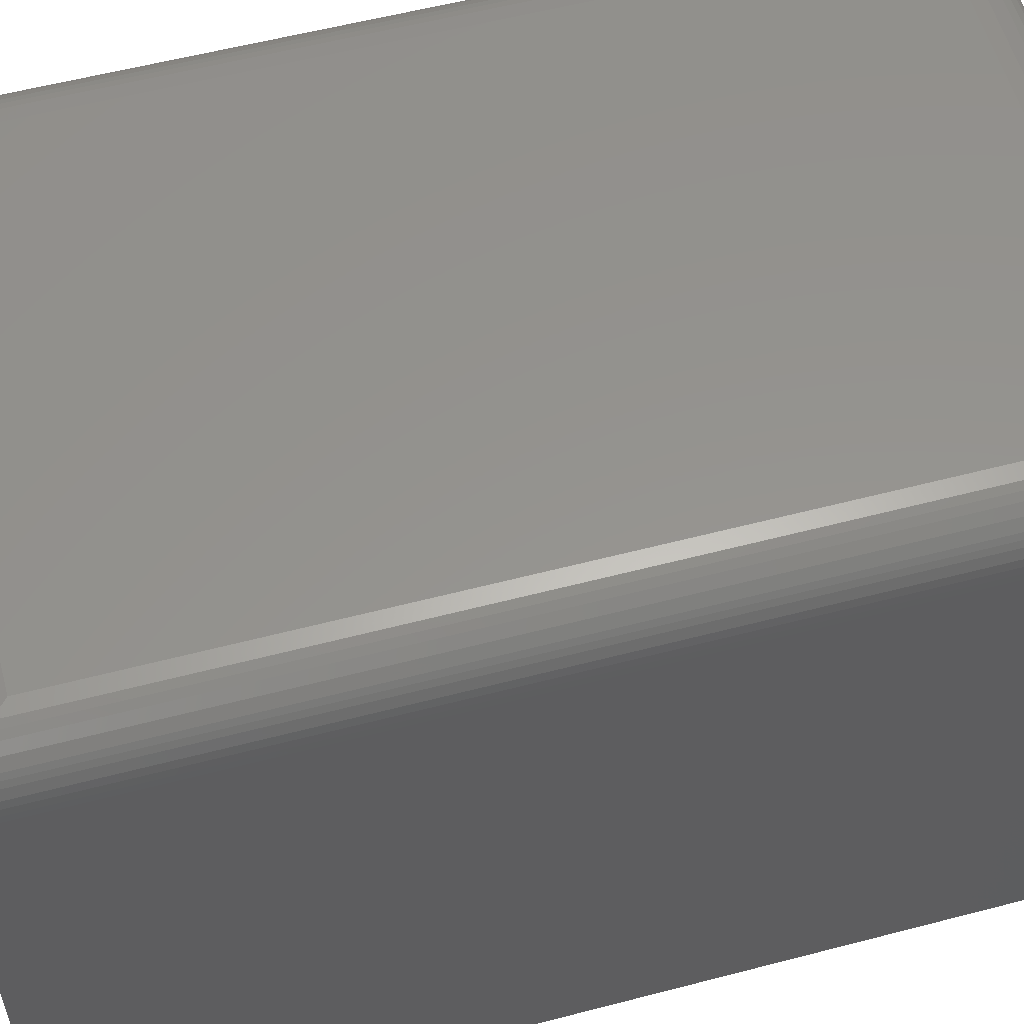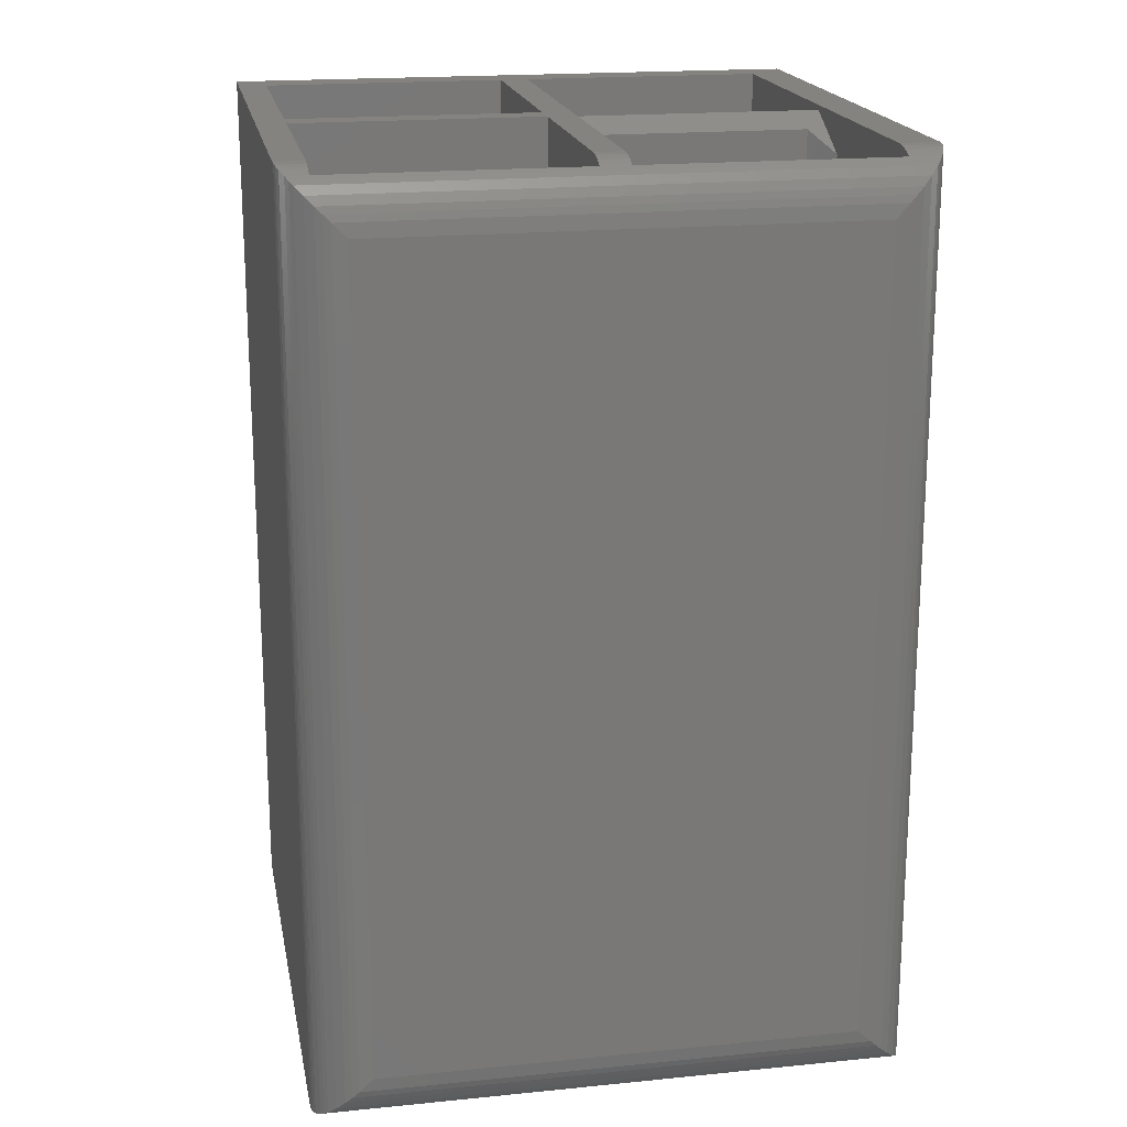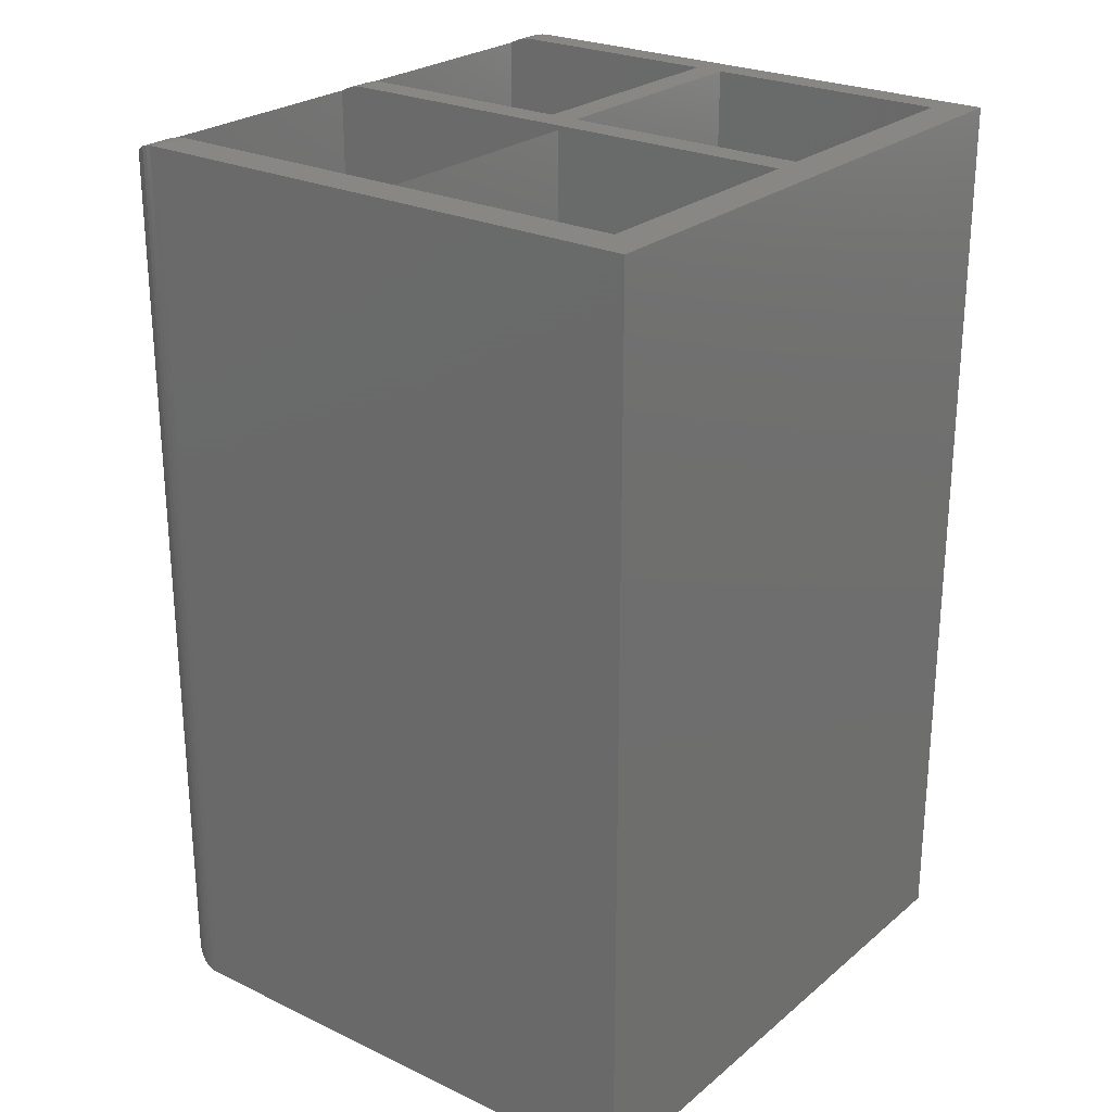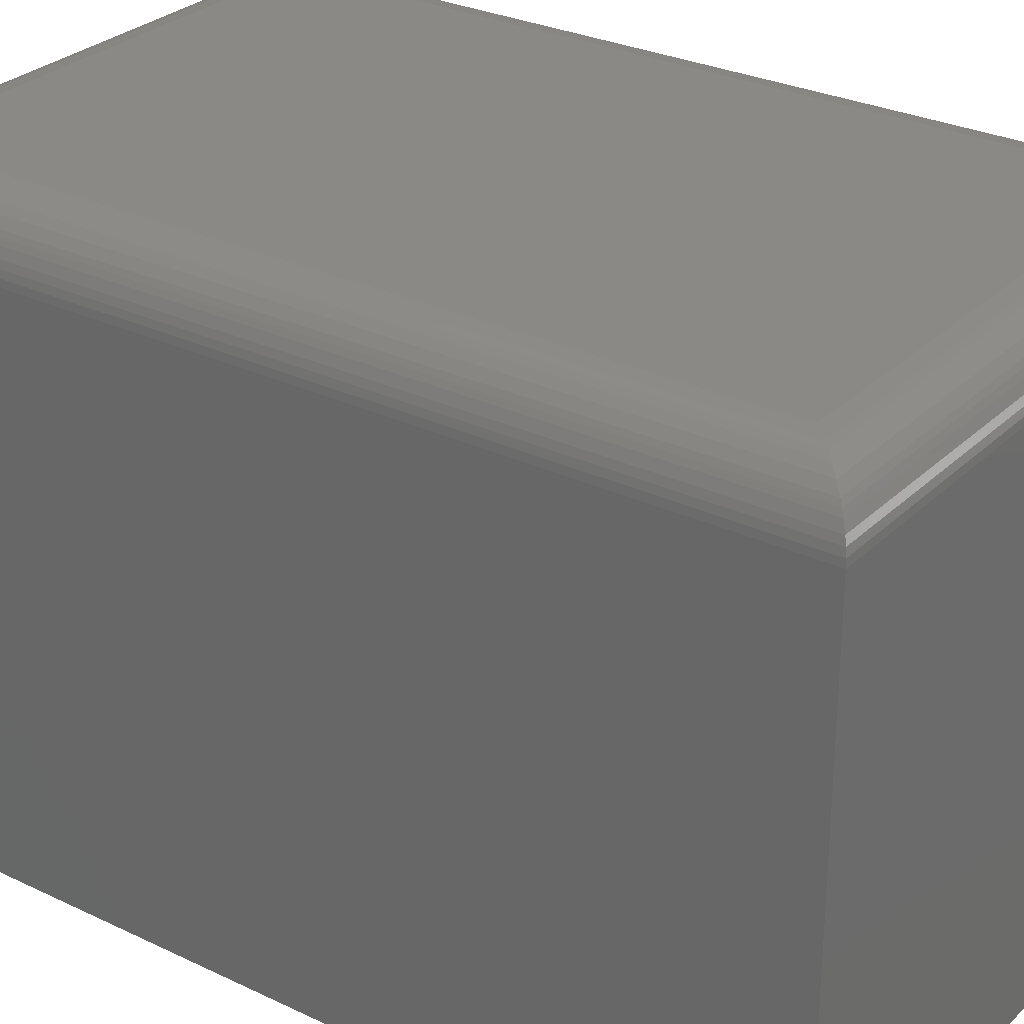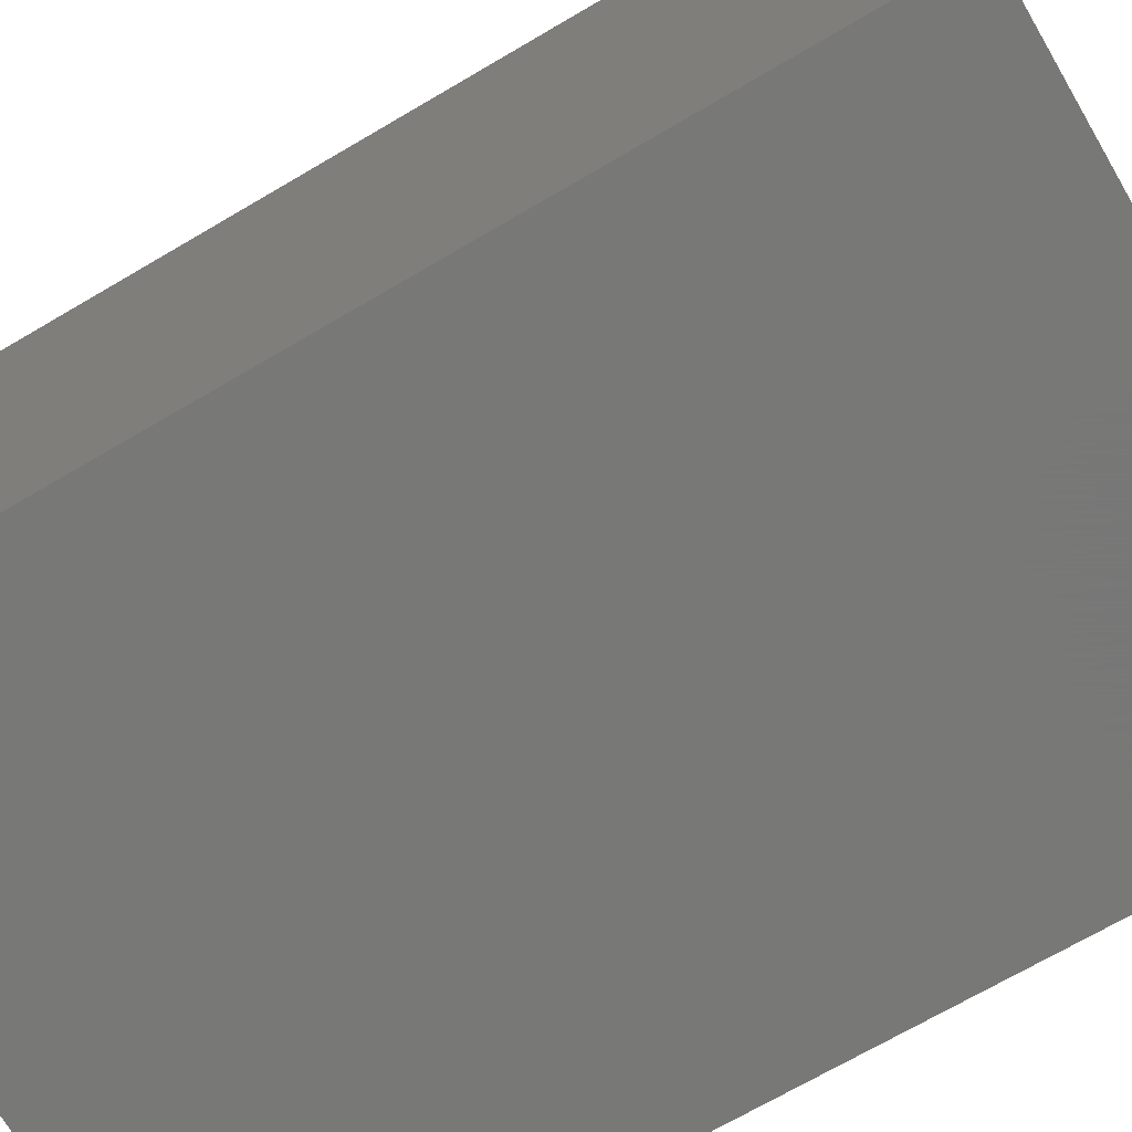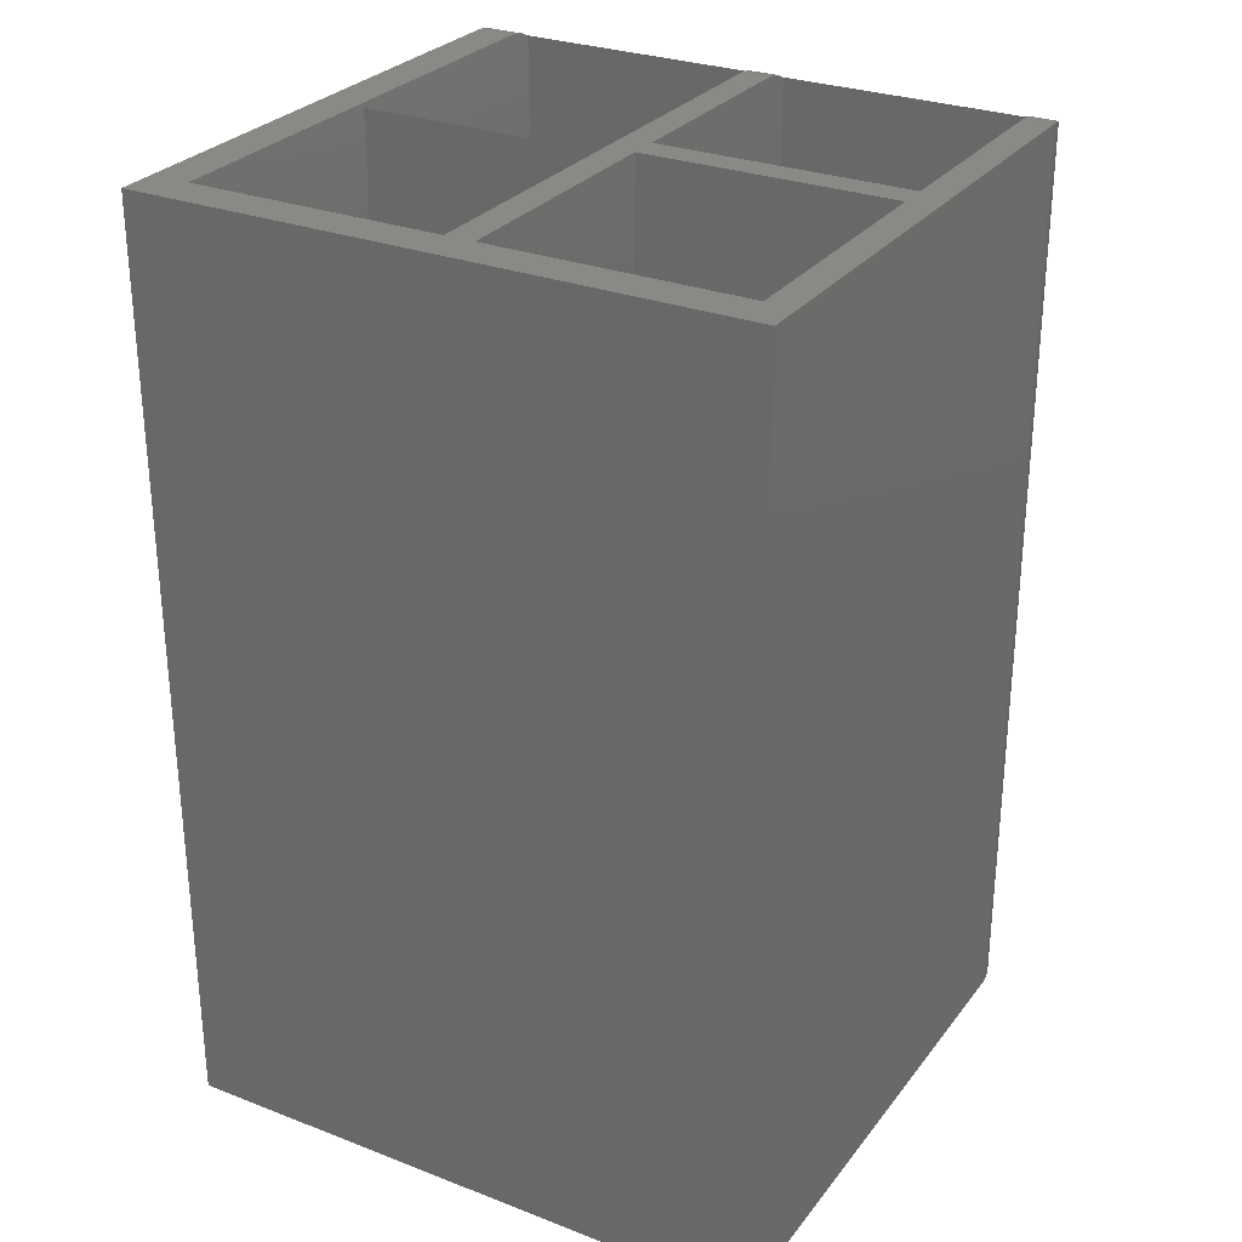
<metadata>
{"format":"stl","ext":"stl","renderer":"f3d","projection":"perspective","resolution":1024,"background":"white","views":[{"elev":56.7,"azim":-105.3,"up":"+Y"},{"elev":18.9,"azim":169.3,"up":"+Z"},{"elev":25.1,"azim":-52.5,"up":"+Z"},{"elev":28.7,"azim":125.6,"up":"+Y"},{"elev":-70.4,"azim":120.4,"up":"+Y"},{"elev":28.6,"azim":29.9,"up":"+Z"}]}
</metadata>
<code>
# stl→obj: 103 verts, 202 faces
v 0.1953 0.2422 0.7031
v -0.2066 0.2408 0.7144
v 0.2066 0.2408 0.7144
v -0.1953 0.2422 0.7031
v -0.2422 0.1953 0.75
v -0.2109 0.2035 0.7493
v -0.2418 0.2011 0.7496
v -0.2109 0.1953 0.75
v -0.2109 0.2188 0.7437
v -0.2391 0.2121 0.7469
v -0.2109 0.2113 0.7472
v -0.2358 0.219 0.7436
v 0.2188 0.1953 0.75
v 0.2418 0.2011 0.7496
v 0.2188 0.2035 0.7493
v 0.2422 0.1953 0.75
v -0.2408 0.2067 0.7486
v -0.2121 0.2391 0.7199
v 0.2121 0.2391 0.7199
v -0.2174 0.2366 0.7252
v 0.2174 0.2366 0.7252
v -0.2242 0.2322 0.732
v 0.2242 0.2322 0.732
v -0.2304 0.2263 0.7383
v 0.2304 0.2263 0.7383
v -0.2332 0.2228 0.7411
v 0.2188 0.2188 0.7437
v 0.2188 0.2113 0.7472
v 0.2358 0.219 0.7436
v 0.2391 0.2121 0.7469
v 0.2408 0.2067 0.7486
v 0.2332 0.2228 0.7411
v -0.007812 0.2188 0.7437
v 0.01562 0.2188 0.7437
v 0.01562 0.2113 0.7472
v -0.007812 0.2113 0.7472
v 0.01562 0.2035 0.7493
v -0.007812 0.2035 0.7493
v 0.01562 0.1953 0.75
v -0.007812 0.1953 0.75
v -0.2109 -0.007812 0.7461
v -0.2109 0.04688 0.7188
v -0.2109 -0.2109 0.75
v -0.2109 -0.2109 0.02344
v -0.2109 -0.007812 0.02344
v -0.2109 0.2188 0.02344
v -0.2109 0.04688 0.02344
v -0.007812 -0.2109 0.75
v -0.007812 0.2188 0.05469
v -0.007812 0.04688 0.05469
v -0.007812 0.04688 0.7188
v -0.007812 -0.007812 0.7461
v -0.007812 -0.007812 0.02344
v -0.007812 -0.2109 0.02344
v 0.01562 0.01562 0.75
v 0.01562 -0.007812 0.75
v 0.2188 -0.007812 0.75
v 0.2188 0.01562 0.75
v 0.2188 -0.2109 0.75
v 0.2422 -0.2422 0.75
v -0.2422 -0.2422 0.75
v 0.01562 -0.2109 0.75
v -0.1953 0.01562 0.7344
v -0.02344 0.01562 0.7344
v 0.01562 -0.007812 0.02344
v 0.01562 -0.2109 0.02344
v 0.2188 -0.007812 0.02344
v 0.2188 -0.2109 0.02344
v 0.2188 0.2188 0.02344
v 0.2188 0.01562 0.02344
v 0.01562 0.2188 0.02344
v 0.01562 0.01562 0.02344
v -0.1953 0.01562 0.03906
v -0.02344 0.04688 0.02344
v -0.02344 0.01562 0.03906
v -0.01823 0.02604 0.03385
v -0.02344 0.2188 0.02344
v -0.2422 0.1953 0
v -0.2422 -0.2422 0
v 0.2422 -0.2422 0
v 0.2422 0.1953 -2.776e-17
v 0.1953 0.2422 0.04688
v -0.1953 0.2422 0.04688
v -0.2066 0.2408 0.03561
v -0.2418 0.2011 0.0003595
v -0.2408 0.2067 0.001402
v -0.2391 0.2121 0.003121
v -0.2358 0.219 0.006413
v -0.2332 0.2228 0.00894
v -0.2304 0.2263 0.01174
v -0.2242 0.2322 0.01796
v -0.2174 0.2366 0.02478
v -0.2121 0.2391 0.03013
v 0.2066 0.2408 0.0356
v 0.2121 0.2391 0.03013
v 0.2174 0.2366 0.02477
v 0.2242 0.2322 0.01796
v 0.2304 0.2263 0.01174
v 0.2332 0.2228 0.00894
v 0.2358 0.219 0.006413
v 0.2391 0.2121 0.003121
v 0.2408 0.2067 0.001402
v 0.2418 0.2011 0.0003595
f 1 2 3
f 1 4 2
f 5 6 7
f 5 8 6
f 9 10 11
f 9 12 10
f 13 14 15
f 13 16 14
f 11 10 17
f 11 17 6
f 17 7 6
f 3 2 18
f 3 18 19
f 19 18 20
f 19 20 21
f 21 20 22
f 21 22 23
f 23 22 24
f 23 24 25
f 25 24 26
f 27 28 29
f 29 28 30
f 31 30 28
f 28 15 31
f 31 15 14
f 32 25 26
f 32 26 12
f 32 12 9
f 32 9 33
f 32 33 34
f 32 34 27
f 32 27 29
f 34 33 35
f 35 33 36
f 35 36 37
f 37 36 38
f 37 38 39
f 39 38 40
f 8 11 6
f 41 42 9
f 41 9 11
f 41 11 8
f 41 8 43
f 41 43 44
f 41 44 45
f 9 42 46
f 46 42 47
f 40 36 48
f 40 38 36
f 33 49 50
f 33 50 51
f 33 51 52
f 33 52 36
f 53 54 52
f 52 54 48
f 52 48 36
f 44 54 45
f 45 54 53
f 52 41 53
f 53 41 45
f 55 39 40
f 55 40 56
f 55 56 57
f 55 57 58
f 16 13 58
f 16 58 57
f 16 57 59
f 16 59 60
f 61 60 59
f 61 59 62
f 61 62 48
f 61 48 43
f 61 43 8
f 61 8 5
f 48 62 40
f 40 62 56
f 63 42 41
f 51 64 52
f 52 64 63
f 52 63 41
f 43 48 44
f 44 48 54
f 56 62 65
f 65 62 66
f 57 56 67
f 67 56 65
f 59 57 68
f 68 57 67
f 62 59 66
f 66 59 68
f 66 68 65
f 65 68 67
f 13 15 28
f 58 13 28
f 58 28 27
f 58 27 69
f 58 69 70
f 27 34 69
f 69 34 71
f 39 35 37
f 34 35 39
f 34 39 55
f 34 55 72
f 34 72 71
f 55 58 72
f 72 58 70
f 72 70 71
f 71 70 69
f 47 73 74
f 74 73 75
f 74 75 76
f 64 51 75
f 75 51 50
f 75 50 76
f 47 74 46
f 46 74 77
f 33 9 49
f 49 9 46
f 49 46 77
f 49 77 50
f 50 77 74
f 50 74 76
f 63 64 73
f 73 64 75
f 42 63 47
f 47 63 73
f 78 79 5
f 5 79 61
f 80 81 60
f 60 81 16
f 79 78 80
f 80 78 81
f 82 83 1
f 1 83 4
f 4 84 2
f 4 83 84
f 85 17 86
f 86 17 10
f 86 10 87
f 87 10 12
f 87 12 88
f 88 12 26
f 88 26 89
f 89 26 24
f 89 24 90
f 90 24 22
f 90 22 91
f 91 22 20
f 91 20 92
f 92 20 18
f 92 18 93
f 93 18 2
f 93 2 84
f 78 5 85
f 85 5 7
f 85 7 17
f 82 3 94
f 82 1 3
f 94 3 19
f 94 19 95
f 95 19 21
f 95 21 96
f 96 21 23
f 96 23 97
f 97 23 25
f 97 25 98
f 98 25 32
f 98 32 99
f 99 32 29
f 99 29 100
f 100 29 30
f 100 30 101
f 101 30 31
f 101 31 102
f 102 31 14
f 16 81 14
f 14 81 103
f 14 103 102
f 83 94 84
f 83 82 94
f 103 86 102
f 102 86 87
f 102 87 101
f 101 87 88
f 101 88 100
f 100 88 89
f 100 89 99
f 99 89 90
f 99 90 98
f 98 90 91
f 98 91 97
f 97 91 92
f 97 92 96
f 96 92 93
f 96 93 95
f 95 93 84
f 95 84 94
f 81 78 103
f 103 78 85
f 103 85 86
f 79 80 61
f 61 80 60

</code>
